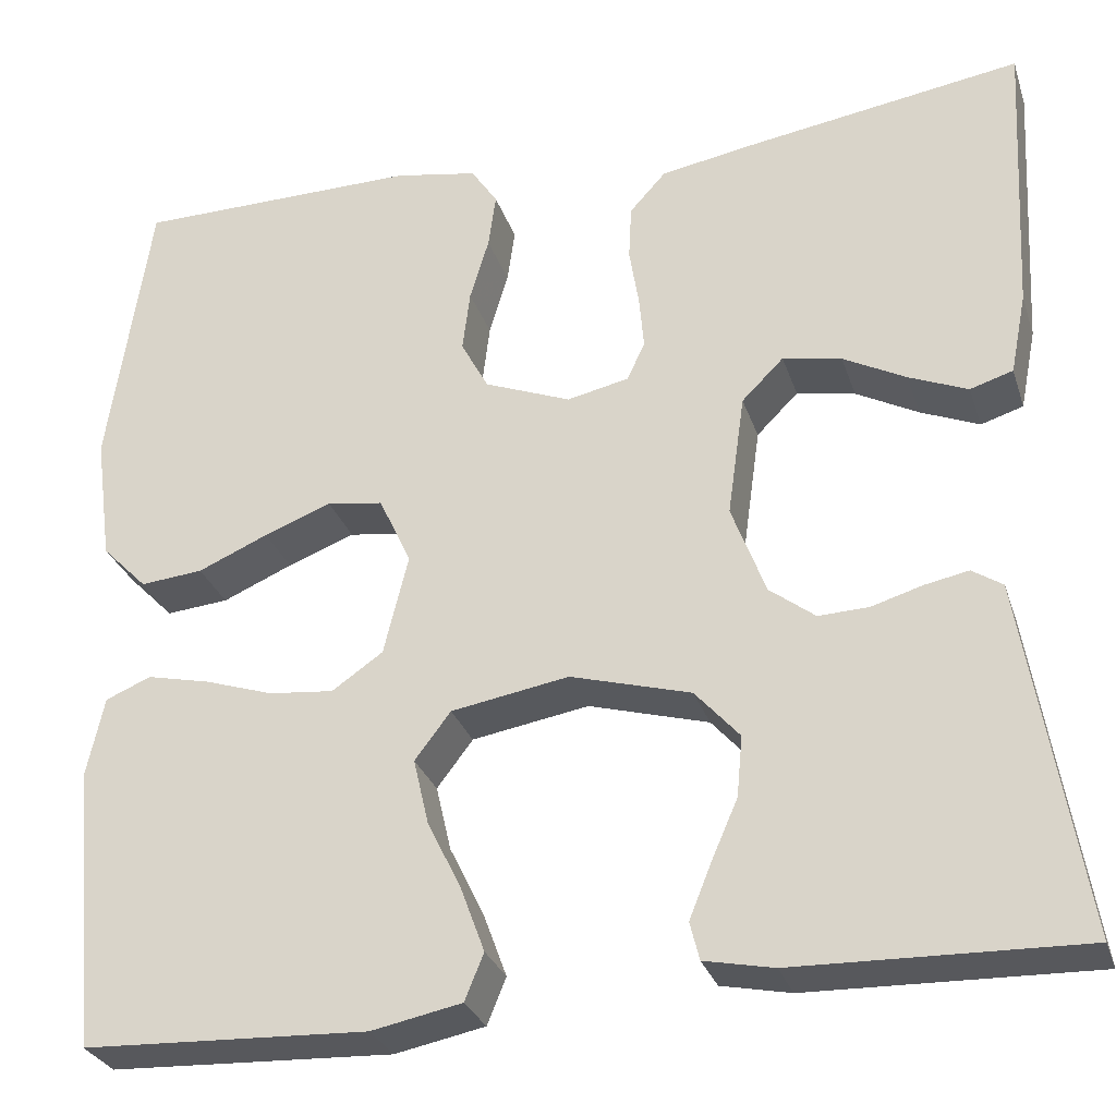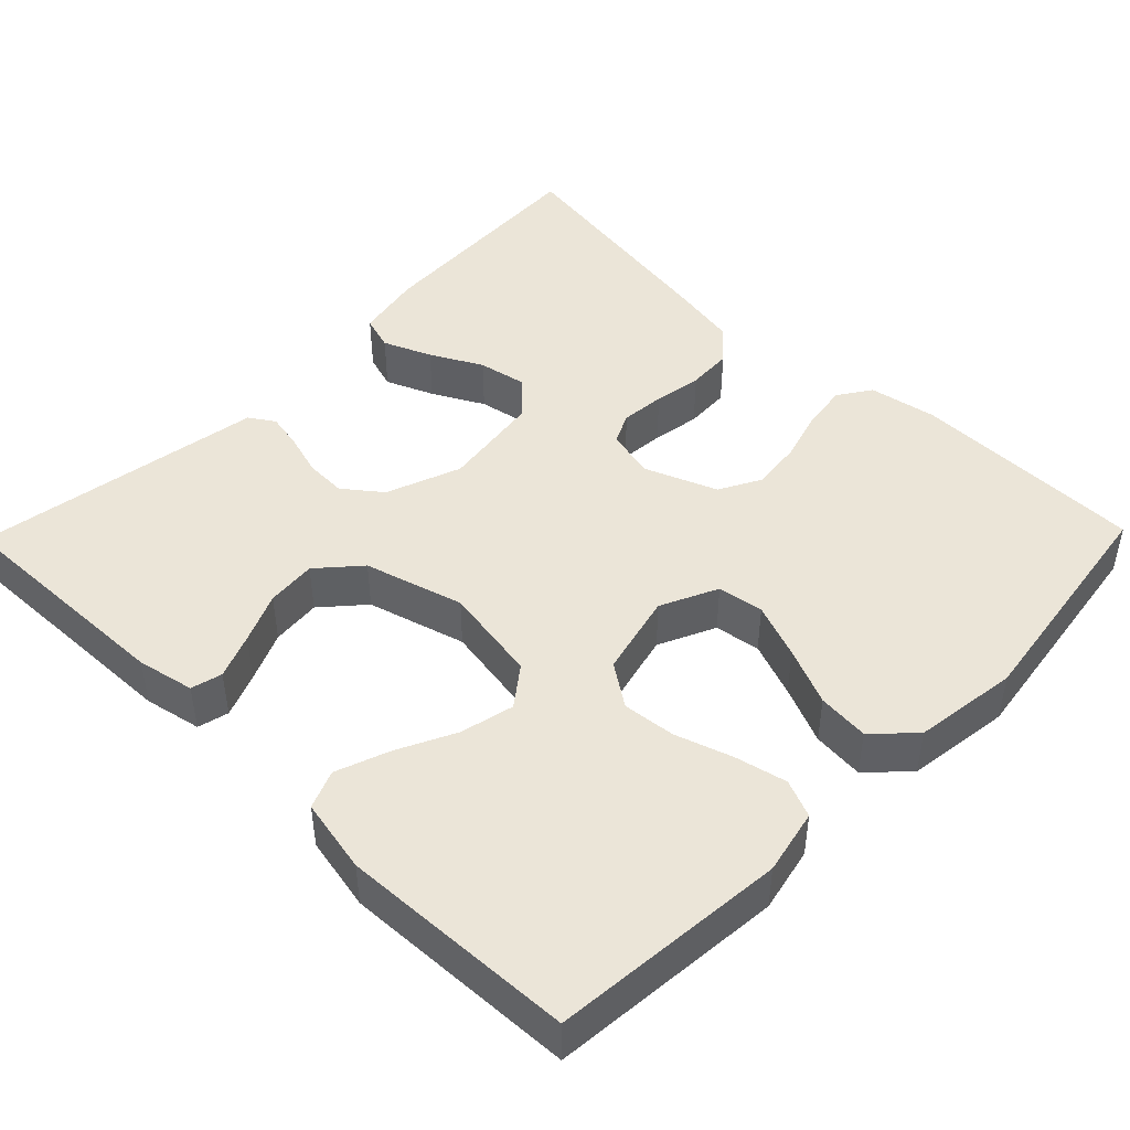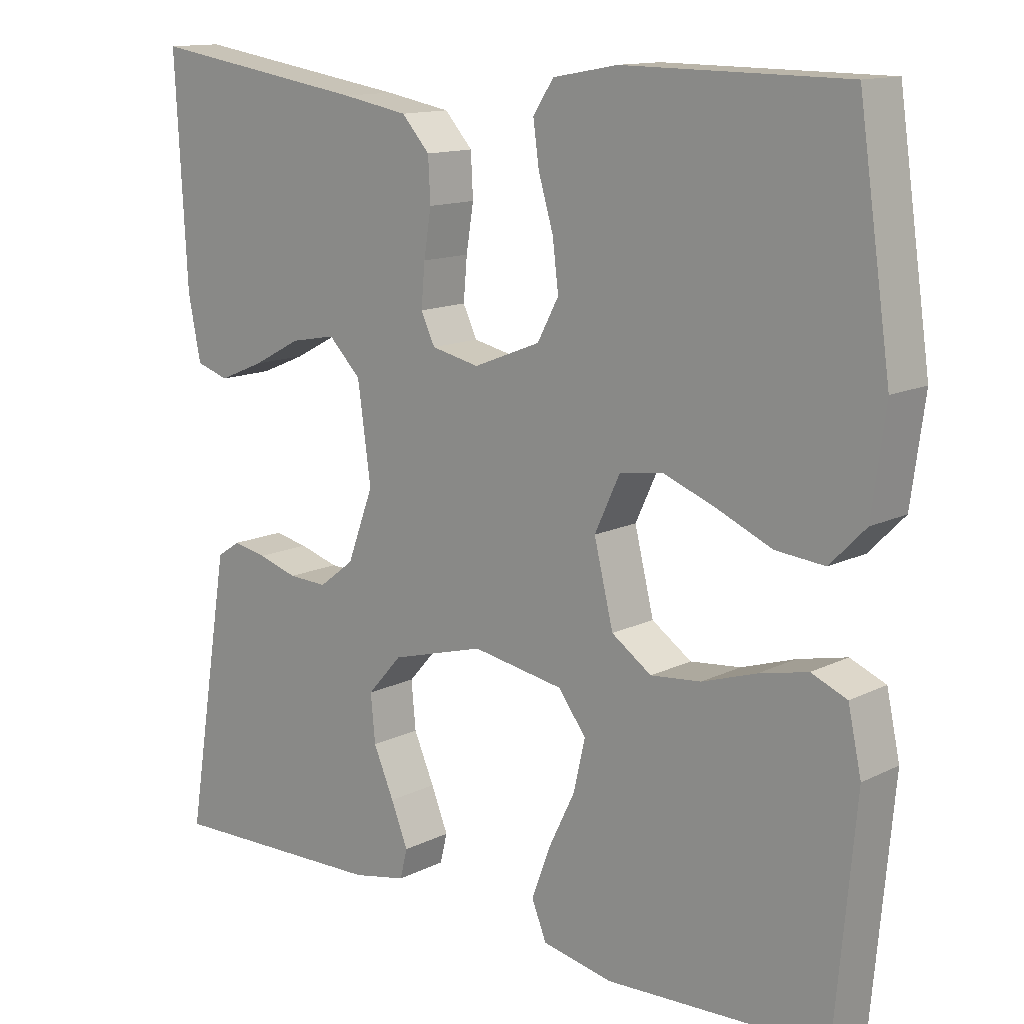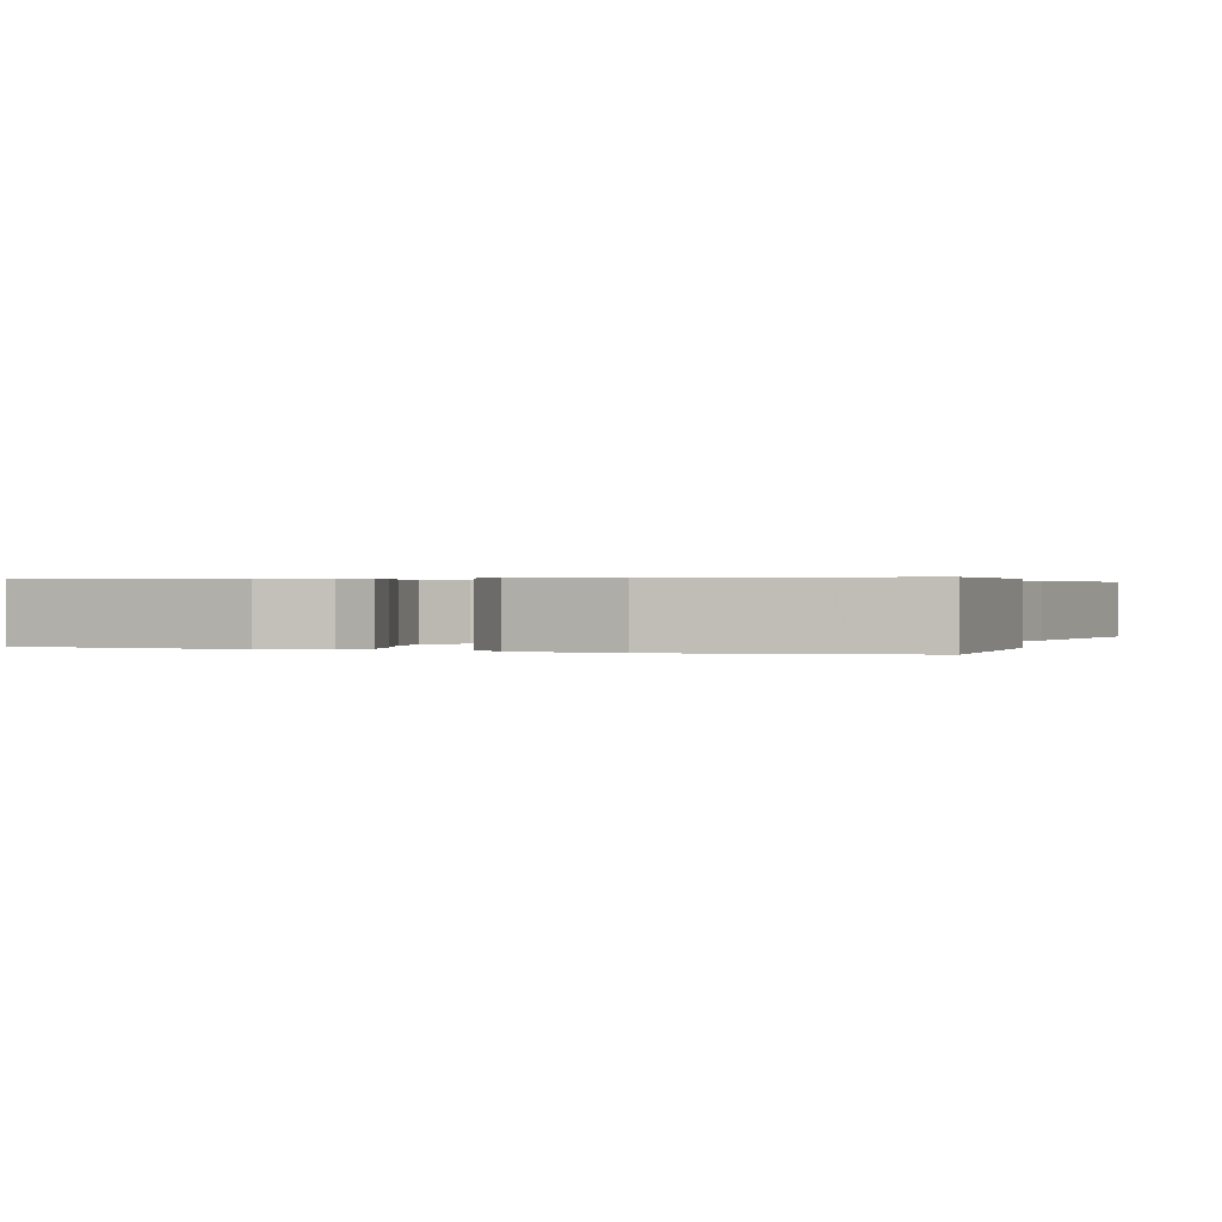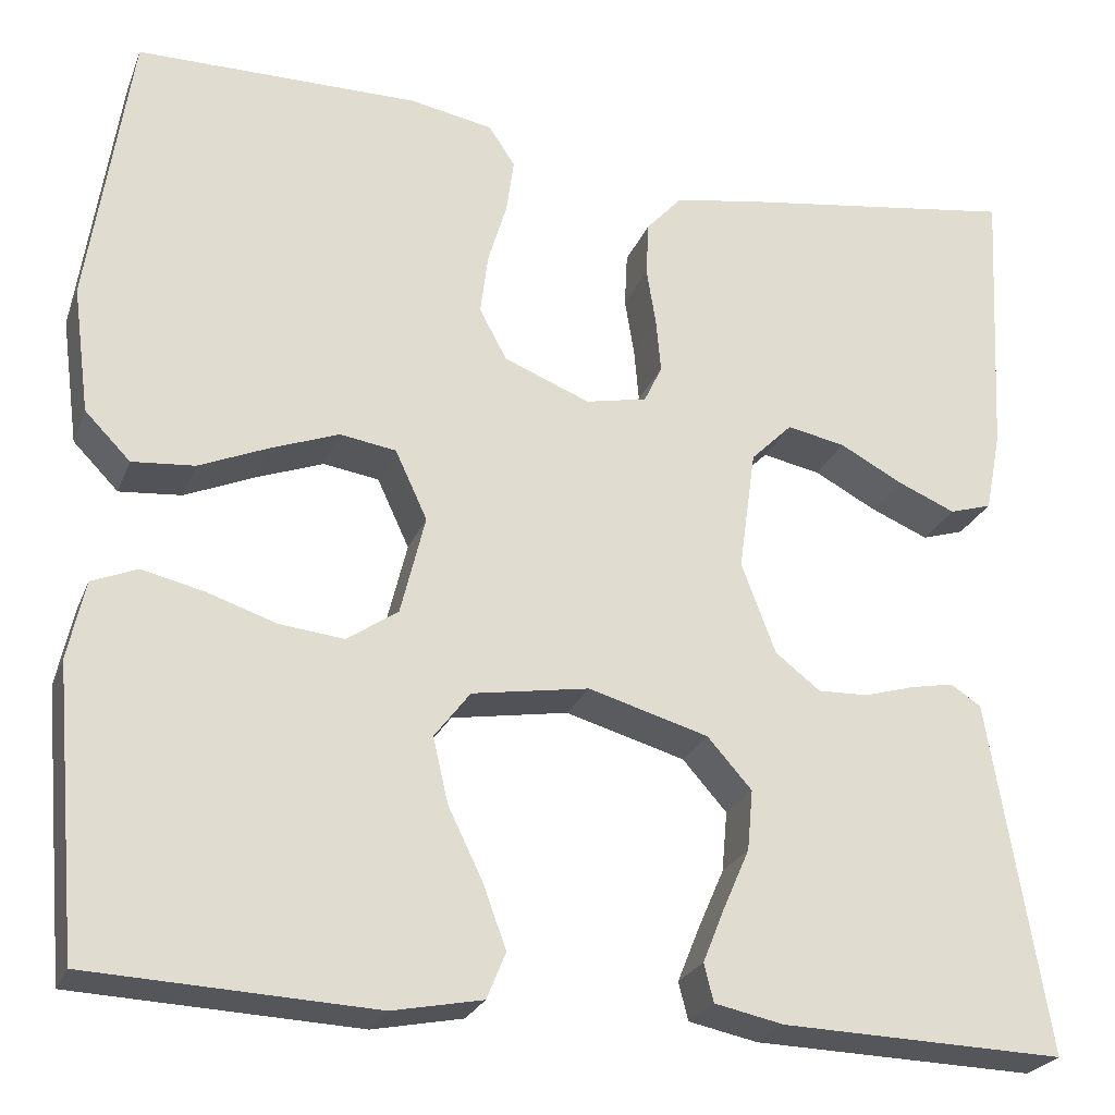
<metadata>
{"format":"obj","ext":"obj","renderer":"f3d","projection":"perspective","resolution":1024,"background":"white","views":[{"elev":-29.1,"azim":16.7,"up":"+Z"},{"elev":45.9,"azim":-135.7,"up":"+Y"},{"elev":13.3,"azim":-138.1,"up":"+Z"},{"elev":0.4,"azim":-70.2,"up":"+Y"},{"elev":-24.9,"azim":-18.4,"up":"+Z"}]}
</metadata>
<code>
v -0.5 0.07 0.5
v -0.2 0.07 0.503
v -0.112 0.07 0.487
v -0.084 0.07 0.445
v -0.092 0.07 0.387
v -0.112 0.07 0.32
v -0.12 0.07 0.255
v -0.091 0.07 0.201
v 0 0.07 0.165
v 0.065 0.07 0.179
v 0.084 0.07 0.219
v 0.079 0.07 0.276
v 0.069 0.07 0.338
v 0.072 0.07 0.396
v 0.11 0.07 0.438
v 0.2 0.07 0.454
v 0.5 0.07 0.5
v 0.484 0.07 0.2
v 0.467 0.07 0.114
v 0.422 0.07 0.1
v 0.36 0.07 0.126
v 0.294 0.07 0.161
v 0.232 0.07 0.173
v 0.188 0.07 0.129
v 0.17 0.07 0
v 0.206 0.07 -0.096
v 0.254 0.07 -0.133
v 0.307 0.07 -0.131
v 0.361 0.07 -0.115
v 0.407 0.07 -0.106
v 0.439 0.07 -0.127
v 0.451 0.07 -0.2
v 0.5 0.07 -0.5
v 0.2 0.07 -0.492
v 0.127 0.07 -0.477
v 0.117 0.07 -0.437
v 0.14 0.07 -0.38
v 0.168 0.07 -0.316
v 0.174 0.07 -0.252
v 0.127 0.07 -0.199
v 0 0.07 -0.163
v -0.124 0.07 -0.184
v -0.162 0.07 -0.234
v -0.146 0.07 -0.303
v -0.11 0.07 -0.377
v -0.085 0.07 -0.445
v -0.105 0.07 -0.494
v -0.2 0.07 -0.513
v -0.5 0.07 -0.5
v -0.527 0.07 -0.2
v -0.509 0.07 -0.117
v -0.461 0.07 -0.097
v -0.395 0.07 -0.112
v -0.322 0.07 -0.136
v -0.254 0.07 -0.143
v -0.2 0.07 -0.106
v -0.174 0.07 0
v -0.208 0.07 0.073
v -0.267 0.07 0.082
v -0.338 0.07 0.055
v -0.412 0.07 0.023
v -0.478 0.07 0.017
v -0.526 0.07 0.066
v -0.544 0.07 0.2
v -0.5 0 0.5
v -0.2 0 0.503
v -0.112 0 0.487
v -0.084 0 0.445
v -0.092 0 0.387
v -0.112 0 0.32
v -0.12 0 0.255
v -0.091 0 0.201
v 0 0 0.165
v 0.065 0 0.179
v 0.084 0 0.219
v 0.079 0 0.276
v 0.069 0 0.338
v 0.072 0 0.396
v 0.11 0 0.438
v 0.2 0 0.454
v 0.5 0 0.5
v 0.484 0 0.2
v 0.467 0 0.114
v 0.422 0 0.1
v 0.36 0 0.126
v 0.294 0 0.161
v 0.232 0 0.173
v 0.188 0 0.129
v 0.17 0 0
v 0.206 0 -0.096
v 0.254 0 -0.133
v 0.307 0 -0.131
v 0.361 0 -0.115
v 0.407 0 -0.106
v 0.439 0 -0.127
v 0.451 0 -0.2
v 0.5 0 -0.5
v 0.2 0 -0.492
v 0.127 0 -0.477
v 0.117 0 -0.437
v 0.14 0 -0.38
v 0.168 0 -0.316
v 0.174 0 -0.252
v 0.127 0 -0.199
v 0 0 -0.163
v -0.124 0 -0.184
v -0.162 0 -0.234
v -0.146 0 -0.303
v -0.11 0 -0.377
v -0.085 0 -0.445
v -0.105 0 -0.494
v -0.2 0 -0.513
v -0.5 0 -0.5
v -0.527 0 -0.2
v -0.509 0 -0.117
v -0.461 0 -0.097
v -0.395 0 -0.112
v -0.322 0 -0.136
v -0.254 0 -0.143
v -0.2 0 -0.106
v -0.174 0 0
v -0.208 0 0.073
v -0.267 0 0.082
v -0.338 0 0.055
v -0.412 0 0.023
v -0.478 0 0.017
v -0.526 0 0.066
v -0.544 0 0.2
f 4 5 6
f 3 4 6
f 2 3 6
f 1 2 6
f 64 1 6
f 63 64 6
f 62 63 6
f 61 62 6
f 60 61 6
f 59 60 6 7
f 58 59 7 8
f 57 58 8 9
f 56 57 9 10
f 52 53 54
f 51 52 54
f 50 51 54
f 49 50 54
f 48 49 54
f 47 48 54
f 46 47 54
f 45 46 54
f 44 45 54
f 43 44 54 55
f 42 43 55 56
f 36 37 38
f 35 36 38
f 34 35 38
f 33 34 38
f 32 33 38
f 31 32 38
f 30 31 38
f 29 30 38
f 28 29 38
f 27 28 38 39
f 26 27 39 40
f 20 21 22
f 19 20 22
f 18 19 22
f 17 18 22
f 16 17 22
f 15 16 22
f 14 15 22
f 13 14 22
f 12 13 22
f 11 12 22 23
f 10 11 23 24
f 10 24 25
f 56 10 25
f 42 56 25
f 41 42 25
f 25 26 40 41
f 70 69 68
f 70 68 67
f 70 67 66
f 70 66 65
f 70 65 128
f 70 128 127
f 70 127 126
f 70 126 125
f 70 125 124
f 71 70 124 123
f 72 71 123 122
f 73 72 122 121
f 74 73 121 120
f 118 117 116
f 118 116 115
f 118 115 114
f 118 114 113
f 118 113 112
f 118 112 111
f 118 111 110
f 118 110 109
f 118 109 108
f 119 118 108 107
f 120 119 107 106
f 102 101 100
f 102 100 99
f 102 99 98
f 102 98 97
f 102 97 96
f 102 96 95
f 102 95 94
f 102 94 93
f 102 93 92
f 103 102 92 91
f 104 103 91 90
f 86 85 84
f 86 84 83
f 86 83 82
f 86 82 81
f 86 81 80
f 86 80 79
f 86 79 78
f 86 78 77
f 86 77 76
f 87 86 76 75
f 88 87 75 74
f 89 88 74
f 89 74 120
f 89 120 106
f 89 106 105
f 105 104 90 89
f 1 65 66 2
f 2 66 67 3
f 3 67 68 4
f 4 68 69 5
f 5 69 70 6
f 6 70 71 7
f 7 71 72 8
f 8 72 73 9
f 9 73 74 10
f 10 74 75 11
f 11 75 76 12
f 12 76 77 13
f 13 77 78 14
f 14 78 79 15
f 15 79 80 16
f 16 80 81 17
f 17 81 82 18
f 18 82 83 19
f 19 83 84 20
f 20 84 85 21
f 21 85 86 22
f 22 86 87 23
f 23 87 88 24
f 24 88 89 25
f 25 89 90 26
f 26 90 91 27
f 27 91 92 28
f 28 92 93 29
f 29 93 94 30
f 30 94 95 31
f 31 95 96 32
f 32 96 97 33
f 33 97 98 34
f 34 98 99 35
f 35 99 100 36
f 36 100 101 37
f 37 101 102 38
f 38 102 103 39
f 39 103 104 40
f 40 104 105 41
f 41 105 106 42
f 42 106 107 43
f 43 107 108 44
f 44 108 109 45
f 45 109 110 46
f 46 110 111 47
f 47 111 112 48
f 48 112 113 49
f 49 113 114 50
f 50 114 115 51
f 51 115 116 52
f 52 116 117 53
f 53 117 118 54
f 54 118 119 55
f 55 119 120 56
f 56 120 121 57
f 57 121 122 58
f 58 122 123 59
f 59 123 124 60
f 60 124 125 61
f 61 125 126 62
f 62 126 127 63
f 63 127 128 64
f 64 128 65 1

</code>
